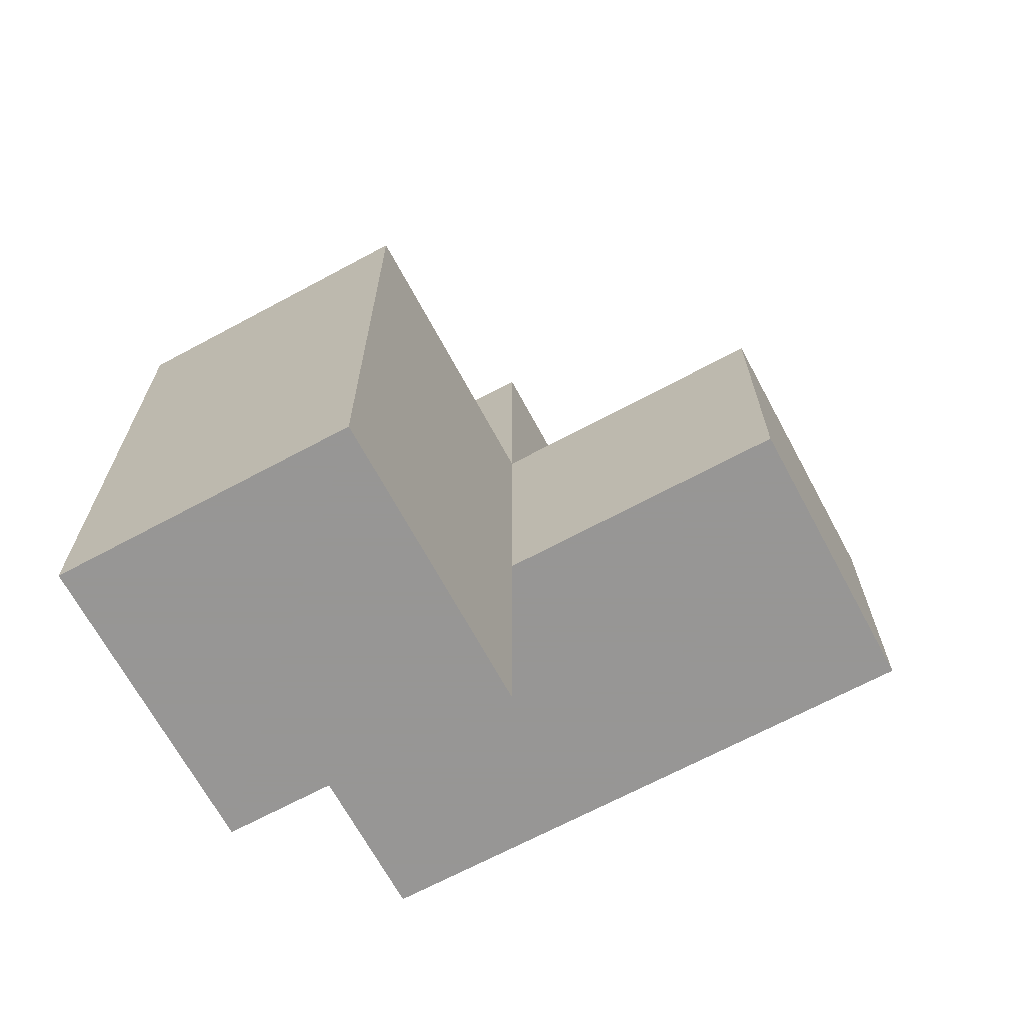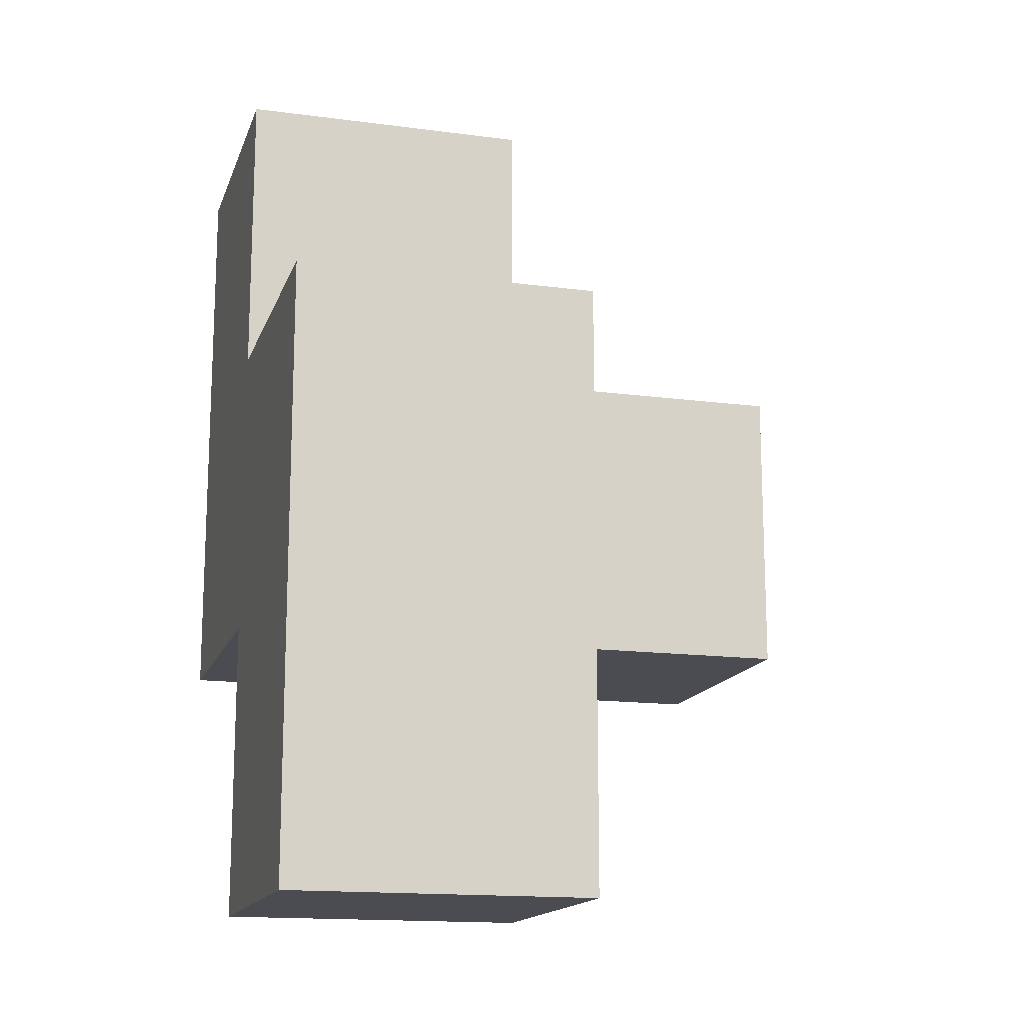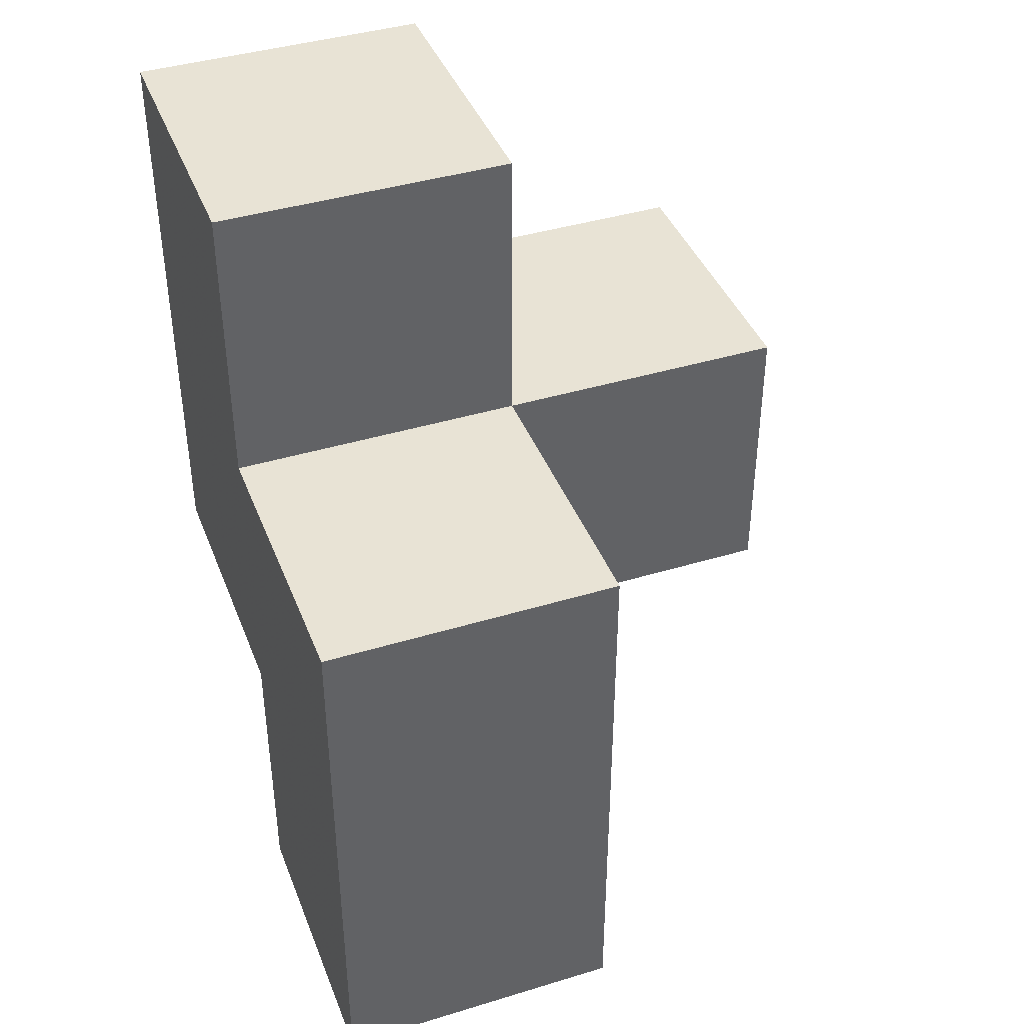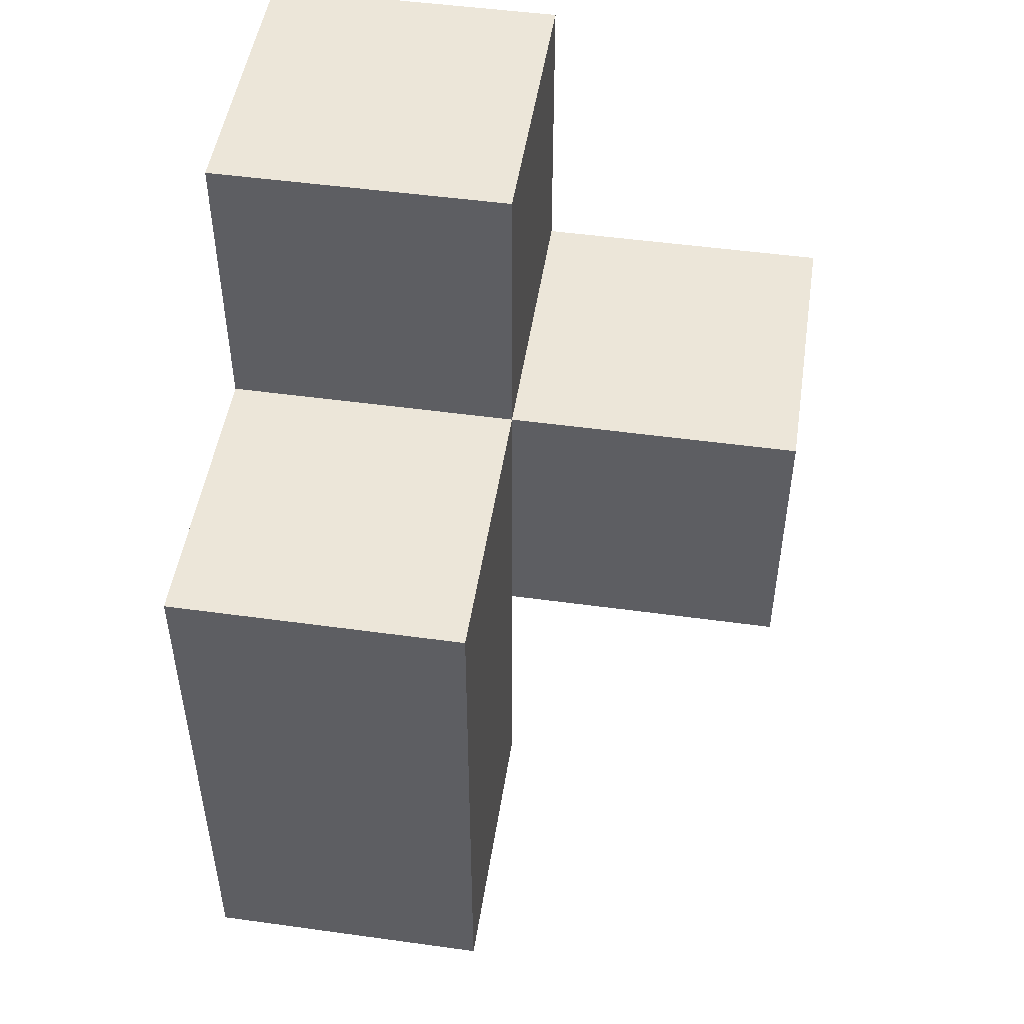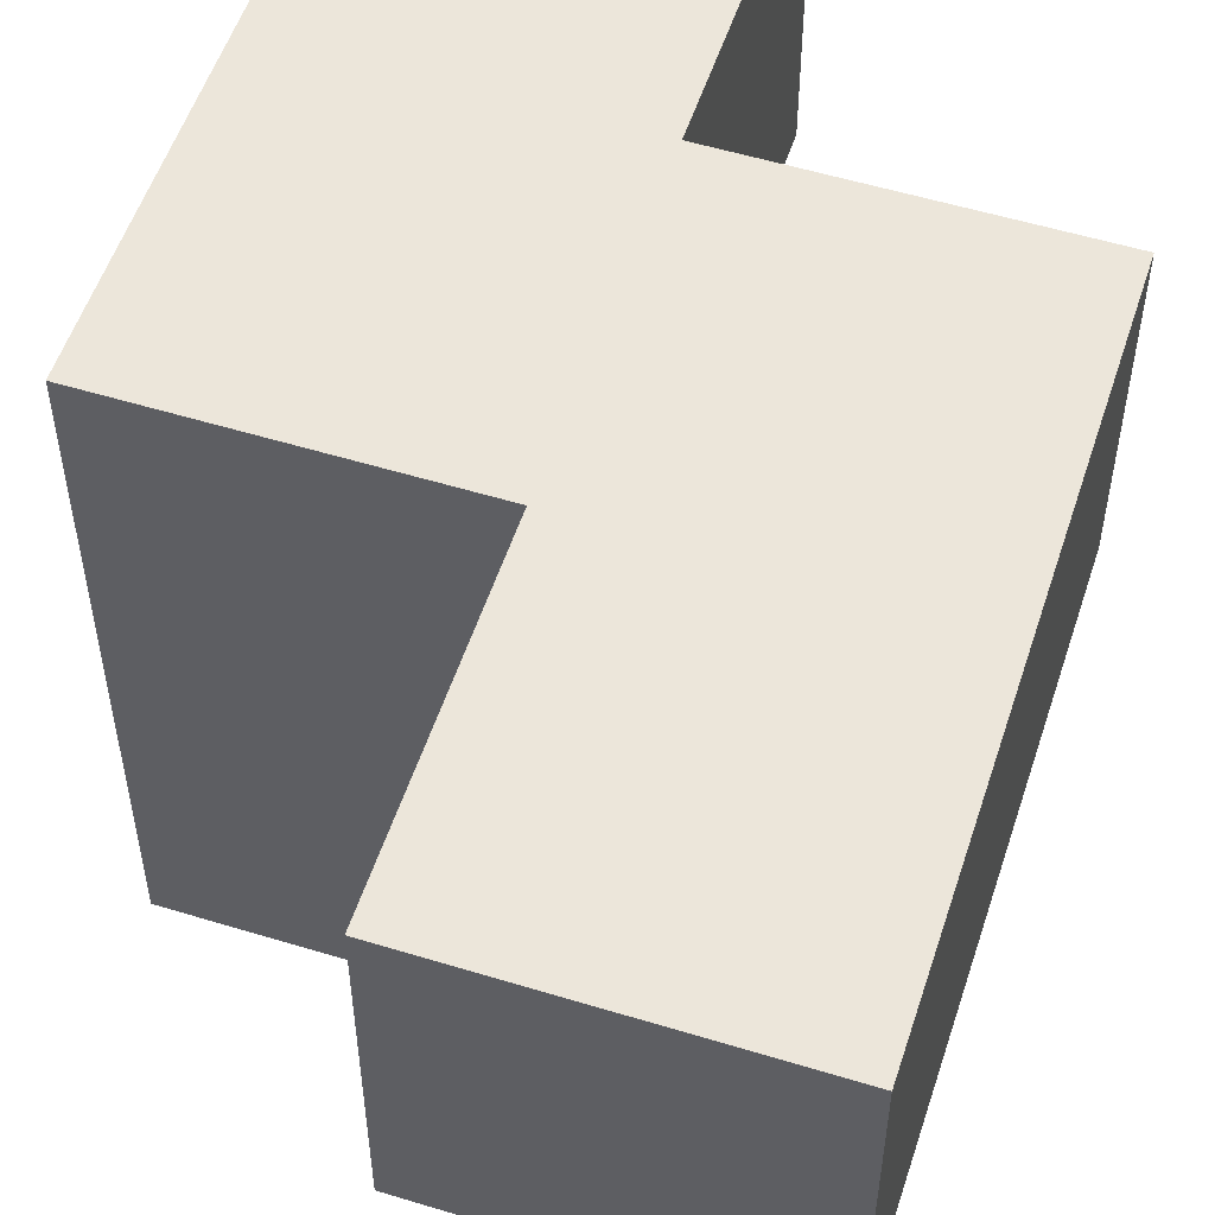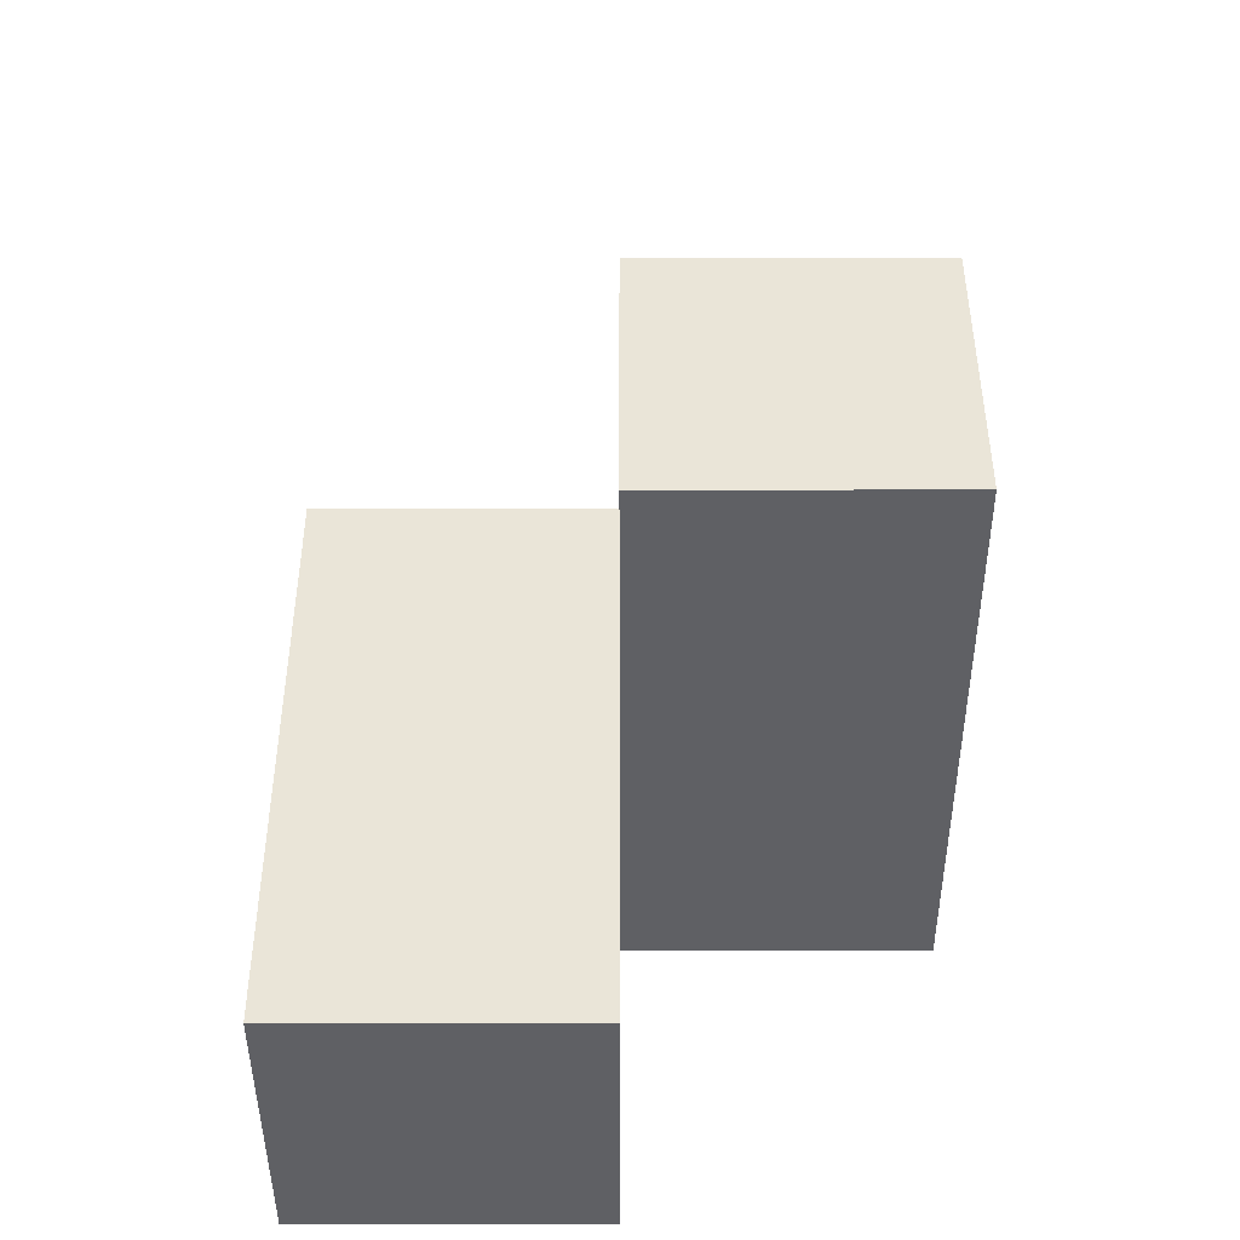
<metadata>
{"format":"obj","ext":"obj","renderer":"f3d","projection":"perspective","resolution":1024,"background":"white","views":[{"elev":-67.8,"azim":118.3,"up":"+Y"},{"elev":-15.3,"azim":74.3,"up":"+Y"},{"elev":41.0,"azim":69.7,"up":"+Y"},{"elev":49.3,"azim":98.7,"up":"+Y"},{"elev":54.4,"azim":18.0,"up":"+Z"},{"elev":-44.5,"azim":-179.9,"up":"+Y"}]}
</metadata>
<code>
v 1.999 0.015 1.992
v 1.999 1.995 1.992
v 1.999 1.005 0.0125
v 2.989 1.995 1.002
v 1.009 1.995 1.992
v 2.989 1.005 1.992
v 1.009 1.005 0.0125
v 1.999 0.015 1.002
v 1.999 1.005 1.992
v 1.999 1.995 1.002
v 2.989 1.005 1.002
v 1.009 1.995 1.002
v 1.009 2.985 1.992
v 1.999 2.985 1.992
v 1.009 1.005 1.992
v 2.989 0.015 1.992
v 1.999 1.995 0.0125
v 1.999 1.005 1.002
v 1.009 1.995 0.0125
v 1.009 2.985 1.002
v 2.989 1.995 1.992
v 1.999 2.985 1.002
v 2.989 0.015 1.002
v 1.009 1.005 1.002
f 15 9 5
f 2 5 9
f 24 18 15
f 9 15 18
f 12 24 5
f 15 5 24
f 10 12 22
f 20 22 12
f 5 2 13
f 14 13 2
f 22 20 14
f 13 14 20
f 20 12 13
f 5 13 12
f 10 22 2
f 14 2 22
f 11 18 4
f 10 4 18
f 9 6 2
f 21 2 6
f 4 10 21
f 2 21 10
f 11 4 6
f 21 6 4
f 3 7 17
f 19 17 7
f 7 3 24
f 18 24 3
f 17 19 10
f 12 10 19
f 19 7 12
f 24 12 7
f 3 17 18
f 10 18 17
f 23 8 11
f 18 11 8
f 1 16 9
f 6 9 16
f 8 23 1
f 16 1 23
f 18 8 9
f 1 9 8
f 23 11 16
f 6 16 11

</code>
